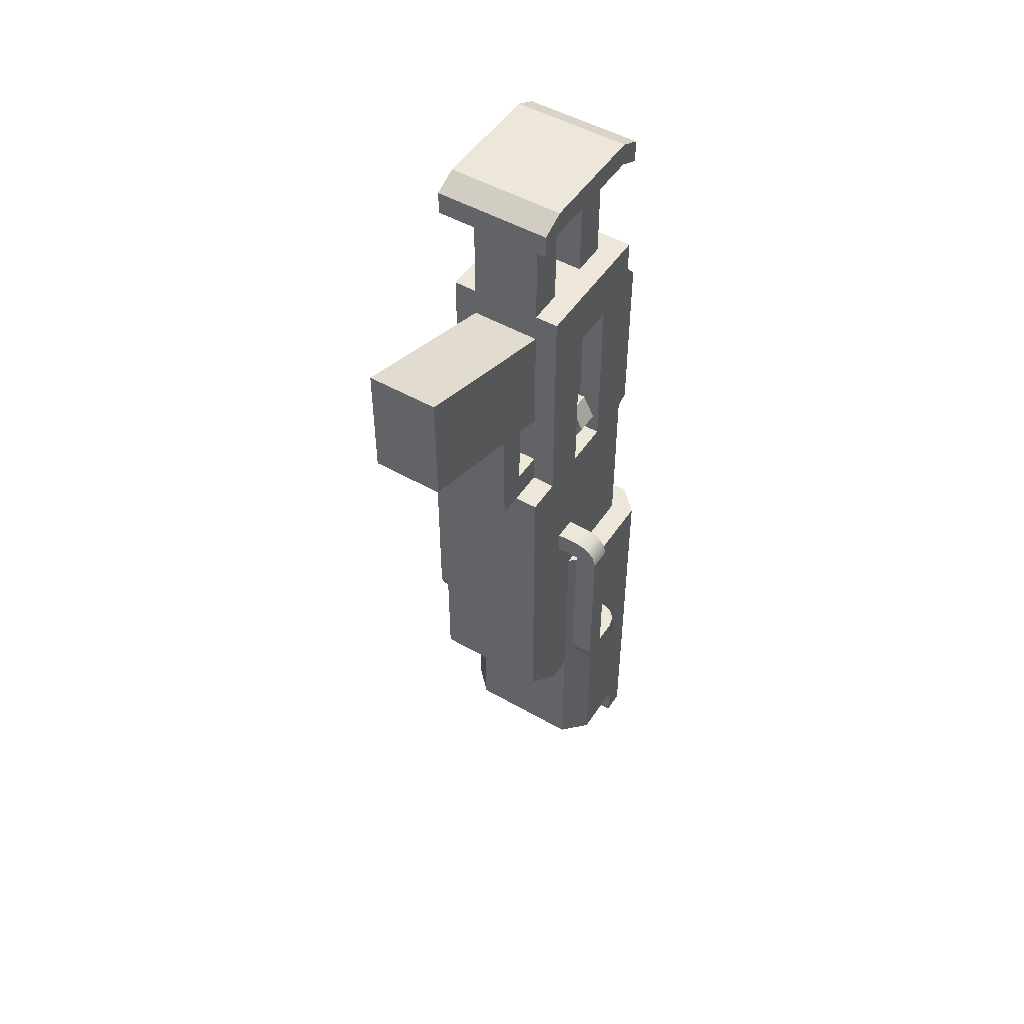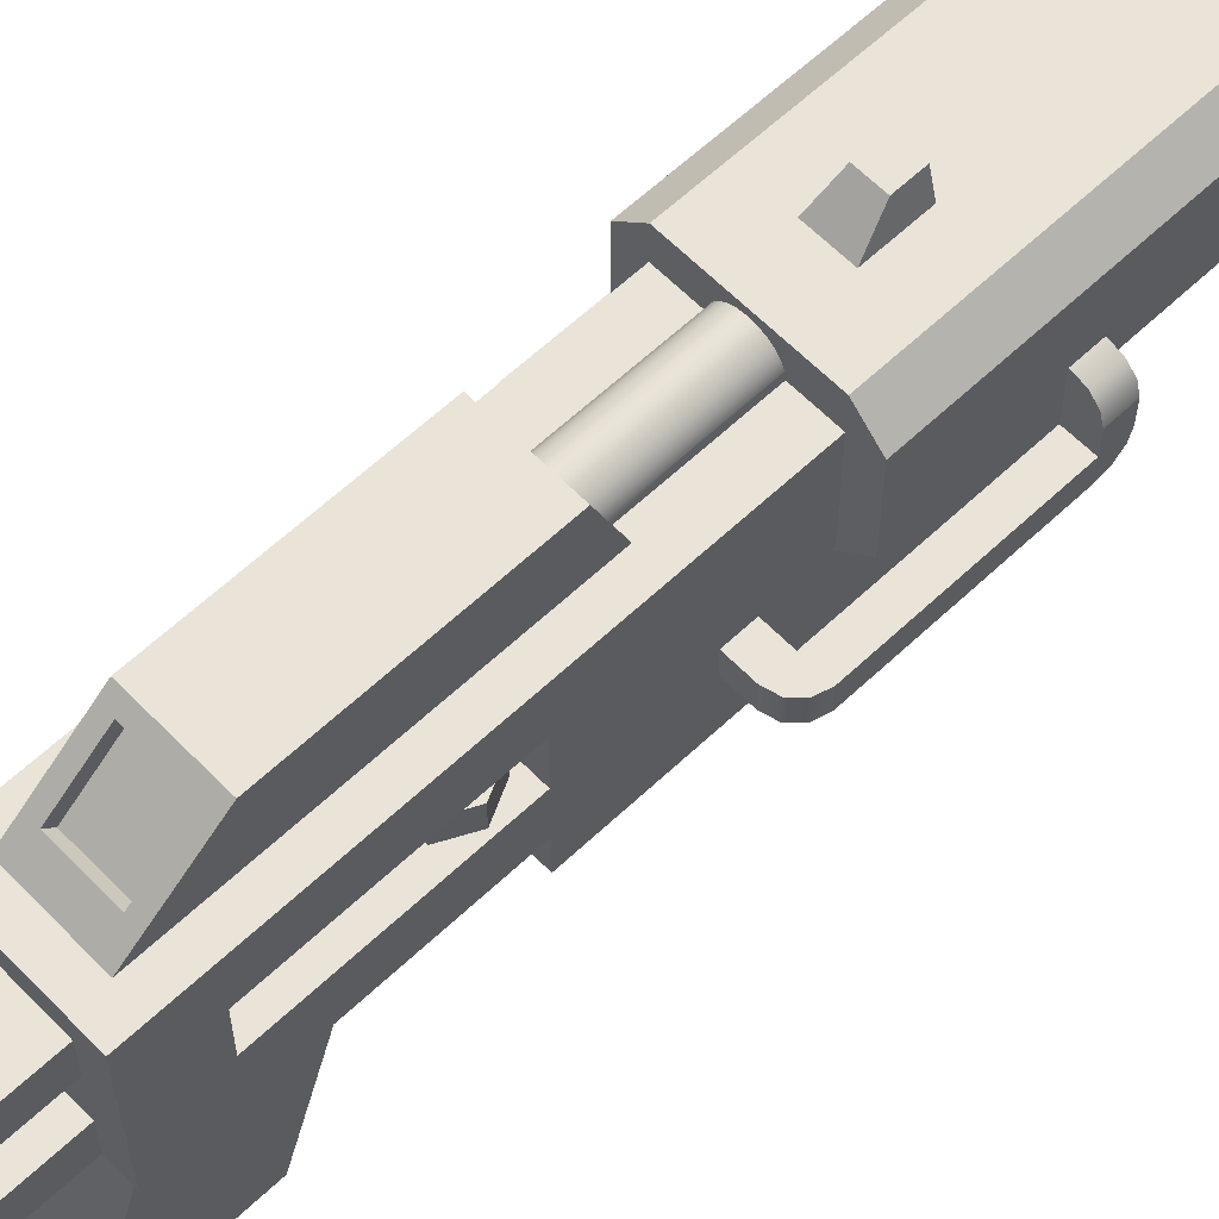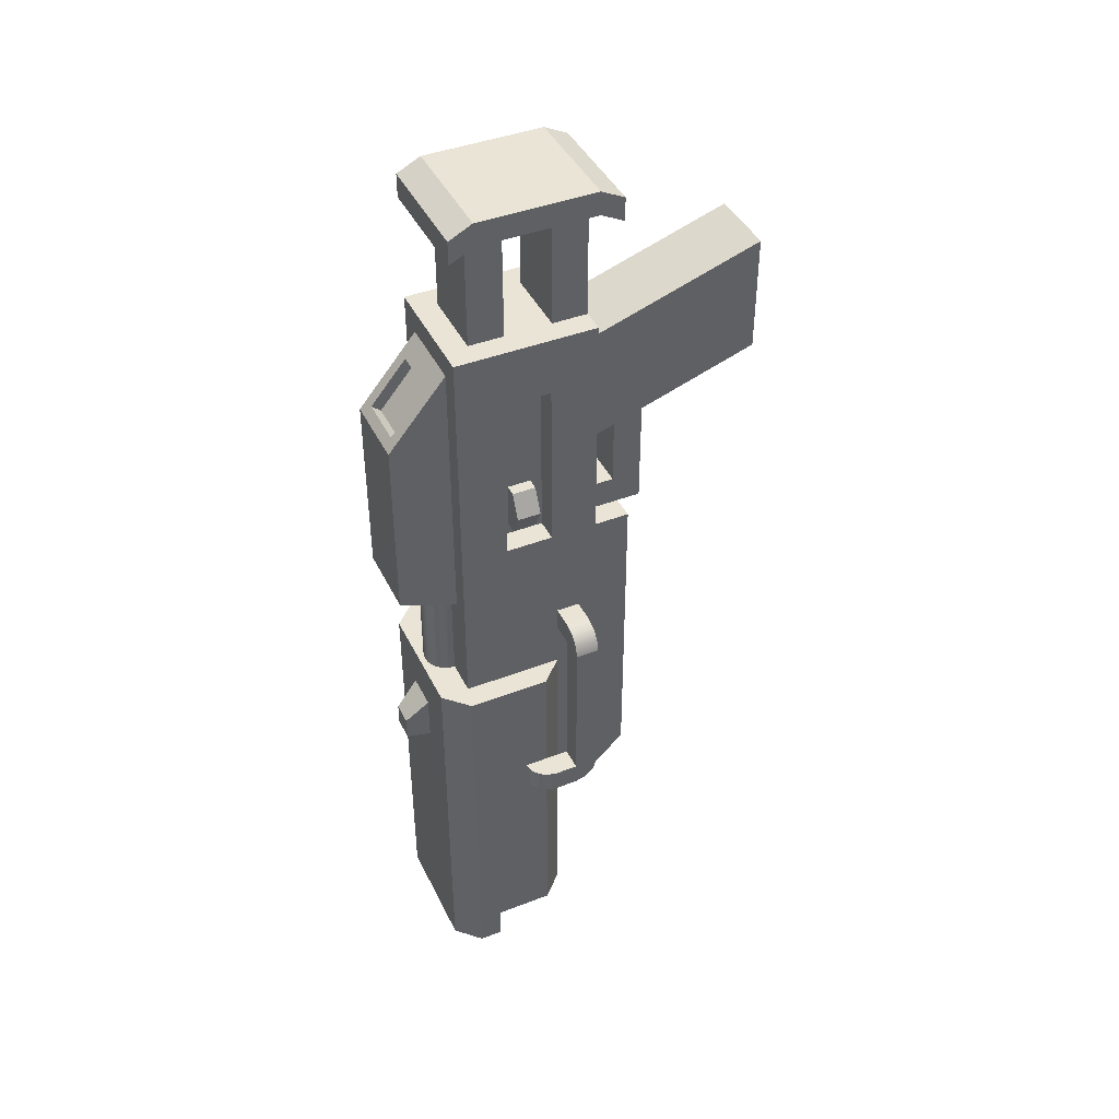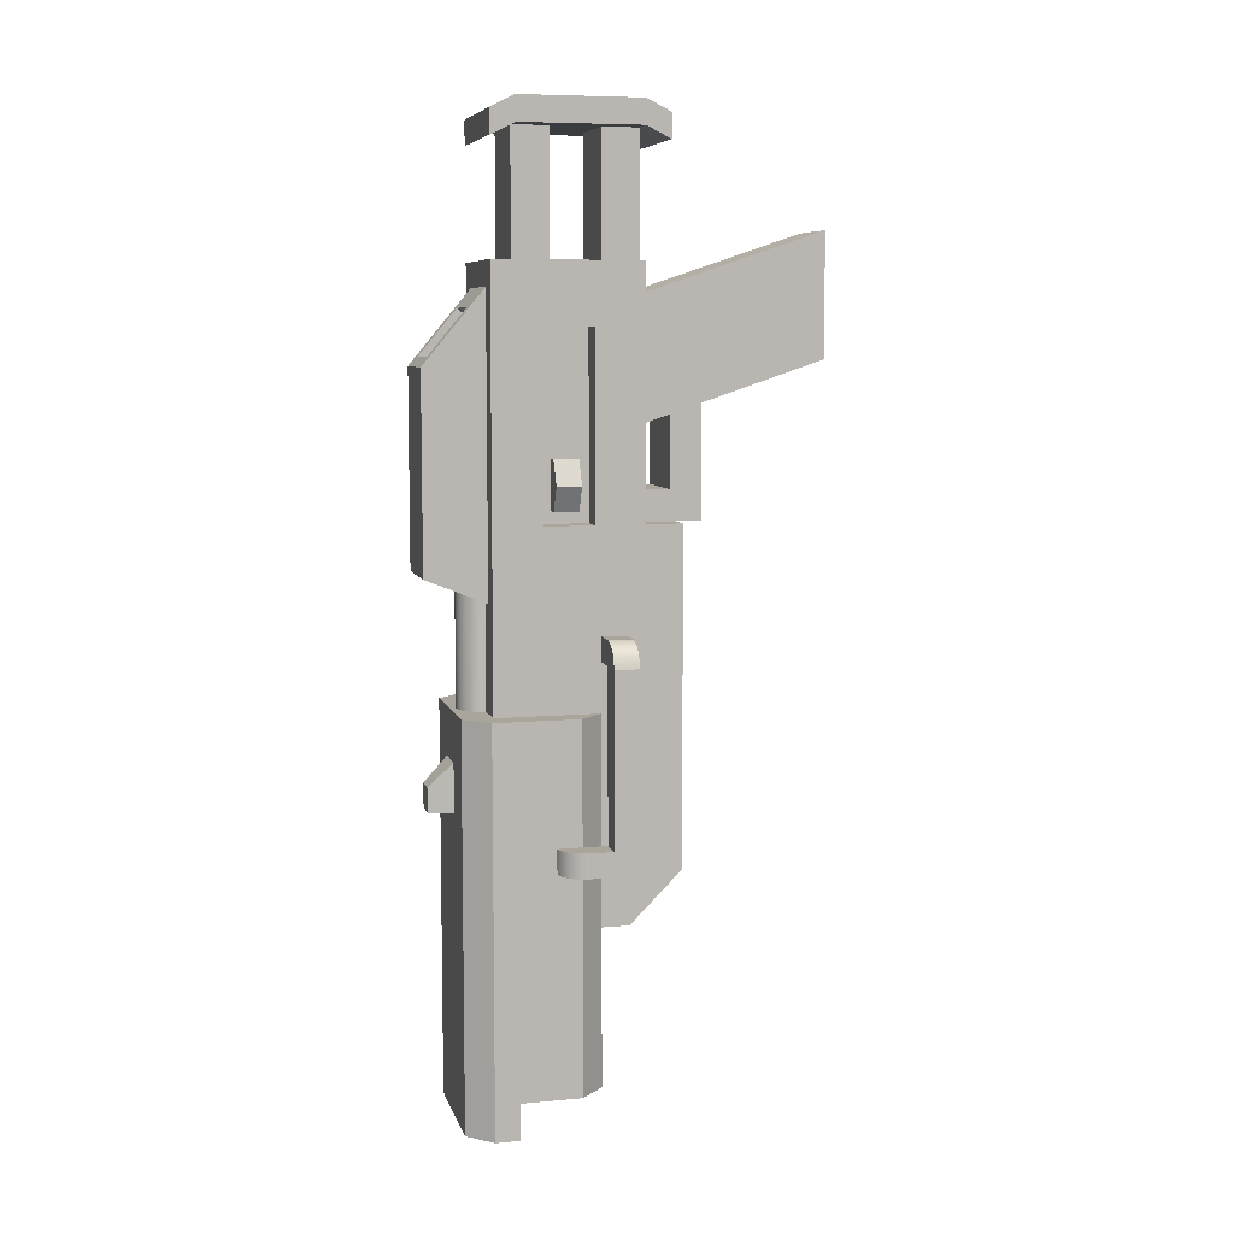
<metadata>
{"format":"obj","ext":"obj","renderer":"f3d","projection":"perspective","resolution":1024,"background":"white","views":[{"elev":49.7,"azim":32.3,"up":"+Z"},{"elev":61.1,"azim":46.1,"up":"+Y"},{"elev":42.6,"azim":-114.7,"up":"+Z"},{"elev":7.6,"azim":-104.3,"up":"+Z"}]}
</metadata>
<code>
g blasterG
v 0.09 0.025 -0.1679
v 0.07 0.025 -0.1679
v 0.09 0.045 -0.1679
v 0.07 0.045 -0.1679
v 0.08732 0.055 -0.1679
v 0.07 0.065 -0.1679
v 0.08 0.06232 -0.1679
v 0.07 0.025 -0.1879
v 0.09 0.025 -0.1879
v 0.07 0.045 -0.1879
v 0.09 0.045 -0.1879
v 0.07 0.065 -0.1879
v 0.08732 0.055 -0.1879
v 0.08 0.06232 -0.1879
v 0.09 0.015 -0.1853
v 0.09 0.007679 -0.1779
v 0.09 0.005 -0.1679
v 0.09 0.025 -0.02793
v 0.09 0.005 -0.02793
v 0.08732 0.025 -0.01793
v 0.08 0.025 -0.01061
v 0.07 0.025 -0.007935
v 0.07 0.025 -0.02793
v 0.05 0.025 -0.02793
v 0.05 0.025 -0.007935
v 0.05 0.005 -0.02793
v 0.07 0.005 -0.02793
v 0.07 0.005 -0.1679
v 0.07 0.007679 -0.1779
v 0.07 0.015 -0.1853
v 0.08732 0.005 -0.01793
v 0.08 0.005 -0.01061
v 0.07 0.005 -0.007935
v 0.05 0.005 -0.007935
v -0.07 0.095 -0.3979
v -0.05 0.095 -0.3979
v -0.07 0.115 -0.3979
v -0.05 0.115 -0.3979
v -0.05 0.135 -0.3979
v 0.05 0.115 -0.3979
v 0.07 0.115 -0.3979
v 0.05 0.135 -0.3979
v 0.07 0.095 -0.3979
v 0.05 0.095 -0.3979
v -0.05 0.095 -0.3679
v -0.07 0.095 -0.3679
v 0.07 0.095 -0.3679
v 0.05 0.095 -0.3679
v -0.05 0.045 -0.3679
v -0.07 0.045 -0.3679
v 0.07 0.045 -0.3679
v 0.05 0.045 -0.3679
v 0.05 0.025 -0.3679
v -0.05 0.025 -0.3679
v -0.04 0.04 0.08793
v -0.03 0.04 0.08793
v -0.04 0.06 0.08793
v -0.03 0.06 0.08793
v -0.03 0.06 0.1279
v -0.04 0.06 0.1279
v -0.05 0.06 0.1079
v 0.05 0.04 0.1079
v 0.04 0.04 0.08793
v 0.04 0.04 0.1279
v 0.03 0.04 0.1279
v 0.03 0.04 0.08793
v 0.05 0.06 0.1079
v 0.04 0.06 0.1279
v 0.04 0.06 0.08793
v 0.03 0.06 0.08793
v 0.03 0.06 0.1279
v -0.03 0.04 0.1279
v -0.04 0.04 0.1279
v -0.05 0.04 0.1079
v -0.02 0.11 -0.06793
v -0.05 0.11 -0.06793
v -0.01934 0.115 -0.06793
v -0.07 0.115 -0.06793
v -0.01932 0.1152 -0.06793
v -0.07 0.045 -0.06793
v -0.05 0.025 -0.06793
v -0.05 0.135 -0.06793
v -0.01732 0.12 -0.06793
v -0.01414 0.1241 -0.06793
v -0.01 0.1273 -0.06793
v -0.005176 0.1293 -0.06793
v 0 0.13 -0.06793
v 0.05 0.135 -0.06793
v 0.005176 0.1293 -0.06793
v 0.01 0.1273 -0.06793
v 0.01414 0.1241 -0.06793
v 0.01732 0.12 -0.06793
v 0.01932 0.1152 -0.06793
v 0.01934 0.115 -0.06793
v 0.07 0.115 -0.06793
v 0.02 0.11 -0.06793
v 0.05 0.11 -0.06793
v 0.07 0.045 -0.06793
v 0.05 0.025 -0.06793
v 0.03 -0.06 0.1696
v 0.03 -0.06 0.07793
v -0.03 -0.06 0.1696
v -0.03 -0.06 0.07793
v 0.03 -0.035 0.1029
v -0.03 -0.035 0.1029
v 0.03 -0.01 0.1029
v -0.03 -0.01 0.1029
v 0.03 0.11 0.01793
v 0.03 0.11 0.2579
v 0.03 0.16 0.03793
v 0.03 0.16 0.1979
v -0.03 -0.04 0.07793
v 0.03 -0.04 0.07793
v 0.03 -0.035 0.1613
v -0.03 -0.035 0.1613
v -0.03281 0.16 0.03793
v -0.03281 0.16 0.1979
v -0.03281 0.11 0.01793
v -0.03281 0.11 0.2579
v -0.02 0.11 0.01793
v -0.01932 0.1152 0.02001
v -0.01732 0.12 0.02193
v -0.01414 0.1241 0.02359
v -0.01 0.1273 0.02486
v -0.005176 0.1293 0.02566
v -1.805e-16 0.13 0.02593
v 0.005176 0.1293 0.02566
v 0.01 0.1273 0.02486
v 0.01414 0.1241 0.02359
v 0.01732 0.12 0.02193
v 0.01932 0.1152 0.02001
v 0.02 0.11 0.01793
v -0.09 0.025 -0.02793
v -0.09 0.005 -0.02793
v -0.09 0.025 -0.1679
v -0.09 0.005 -0.1679
v -0.09 0.045 -0.1679
v -0.09 0.007679 -0.1779
v -0.09 0.015 -0.1853
v -0.09 0.045 -0.1879
v -0.09 0.025 -0.1879
v -0.07 0.025 -0.1679
v -0.07 0.045 -0.1679
v -0.07 0.065 -0.1679
v -0.08732 0.055 -0.1679
v -0.08 0.06232 -0.1679
v -0.07 0.015 -0.1853
v -0.07 0.025 -0.1879
v -0.07 0.005 -0.007935
v -0.08 0.005 -0.01061
v -0.07 0.025 -0.007935
v -0.08 0.025 -0.01061
v -0.08732 0.055 -0.1879
v -0.05 0.005 -0.007935
v -0.05 0.025 -0.007935
v -0.07 0.005 -0.1679
v -0.07 0.007679 -0.1779
v -0.08 0.06232 -0.1879
v 0.01 0.155 -0.1479
v 0.01 0.155 -0.1279
v -0.01 0.155 -0.1479
v -0.01 0.155 -0.1279
v -0.08732 0.005 -0.01793
v -0.08732 0.025 -0.01793
v -0.07 0.065 -0.1879
v -0.07 0.005 -0.02793
v -0.05 0.005 -0.02793
v -0.07 0.025 -0.02793
v -0.05 0.025 -0.02793
v -0.07 0.045 -0.1879
v -0.015 0.135 -0.1479
v 0.015 0.135 -0.1479
v 0.015 0.135 -0.1079
v -0.015 0.135 -0.1079
v 0.03 0.02 0.2779
v 0.03 0.02 0.3779
v -0.03 0.02 0.2779
v -0.03 0.02 0.3779
v 0.03 0.06 0.3779
v 0.03 0.06 0.2779
v -0.03 0.06 0.3779
v -0.03 0.06 0.2779
v -0.03 0.09 0.2779
v -0.03 0.09 0.3779
v -0.03 -0.01 0.2779
v -0.03 -0.01 0.3779
v 0.03 -0.01 0.2779
v 0.03 -0.01 0.3779
v 0.03 0.09 0.2779
v 0.03 0.09 0.3779
v 0.03 -0.01 0.07793
v -0.03 -0.01 0.07793
v 0.02 0.1536 0.2056
v 0.02 0.1228 0.2426
v -0.02281 0.1536 0.2056
v -0.02281 0.1228 0.2426
v -0.05 0.025 -0.2379
v 0.05 0.025 -0.2379
v -0.02281 0.1459 0.1992
v -0.02281 0.1151 0.2362
v 0.02 0.1151 0.2362
v 0.02 0.1459 0.1992
v 0.05 0.115 -0.1055
v -0.05 0.115 -0.1055
v 0.05 0.045 -0.1055
v -0.05 0.045 -0.1055
v 0.03 0.03 0.2279
v 0.05 0.03 0.2279
v 0.03 0.07 0.2279
v 0.05 0.07 0.2279
v -0.03 0.03 0.07793
v -0.03 0.03 0.2279
v -0.05 0.03 0.07793
v -0.05 0.03 0.2279
v 0.05 0.03 0.07793
v 0.03 0.03 0.07793
v 0.05 0.07 0.07793
v 0.03 0.07 0.07793
v -0.05 0.07 0.2279
v -0.03 0.07 0.2279
v -0.03 0.07 0.07793
v -0.05 0.07 0.07793
v -0.03 -0.01 0.1529
v -0.03 -0.01 0.2529
v -0.03 -0.16 0.2029
v -0.03 -0.16 0.3029
v 0.03 -0.01 0.1529
v 0.03 -0.16 0.2029
v 0.03 -0.16 0.3029
v 0.03 -0.01 0.2529
v 0.05 -0.04 0.07793
v 0.05 -0.01 0.07793
v 0.05 -0.04 -0.1954
v -0.05 -0.04 -0.1954
v -0.05 -0.04 0.07793
v -0.05 -0.01 0.07793
v -0.05 -0.01 0.2779
v 0.05 -0.01 0.2779
v -0.05 0.0025 -0.2379
v -0.05 0.11 0.2779
v 0.05 0.0025 -0.2379
v 0.05 0.11 0.2779
v -0.05 -0.03 0.3679
v -0.05 -0.01 0.3779
v -0.05 -0.03 0.3879
v -0.05 0.09 0.3779
v -0.05 0.11 0.3879
v -0.05 0.11 0.3679
v -0.05 -0.01 0.3979
v -0.05 0.09 0.3979
v 0.05 0.11 0.3679
v 0.05 0.11 0.3879
v 0.05 0.09 0.3779
v 0.05 -0.01 0.3779
v 0.05 -0.03 0.3879
v 0.05 -0.01 0.3979
v 0.05 -0.03 0.3679
v 0.05 0.09 0.3979
f 3 2 1
f 2 3 4
f 4 3 5
f 4 5 6
f 6 5 7
f 10 9 8
f 9 10 11
f 11 10 12
f 11 12 13
f 13 12 14
f 7 13 14
f 13 7 5
f 3 9 11
f 9 3 15
f 15 3 16
f 16 3 17
f 17 3 1
f 17 1 18
f 17 18 19
f 5 11 13
f 11 5 3
f 2 18 1
f 18 2 20
f 20 2 21
f 21 2 22
f 22 2 23
f 22 23 24
f 22 24 25
f 24 27 26
f 27 24 23
f 28 16 17
f 16 28 29
f 8 15 30
f 15 8 9
f 20 19 18
f 19 20 31
f 20 32 31
f 32 20 21
f 21 33 32
f 33 21 22
f 27 34 26
f 34 27 33
f 28 33 27
f 28 32 33
f 28 31 32
f 17 31 28
f 31 17 19
f 30 16 29
f 16 30 15
f 12 7 14
f 7 12 6
f 22 34 33
f 34 22 25
f 37 36 35
f 36 37 38
f 38 37 39
f 38 39 40
f 40 39 41
f 41 39 42
f 43 40 41
f 40 43 44
f 46 36 45
f 36 46 35
f 48 43 47
f 43 48 44
f 49 46 45
f 46 49 50
f 51 50 49
f 51 49 52
f 51 52 48
f 51 48 47
f 53 50 51
f 50 53 54
f 57 56 55
f 56 57 58
f 57 59 58
f 59 57 60
f 60 57 61
f 64 63 62
f 63 64 65
f 63 65 66
f 69 68 67
f 68 69 70
f 68 70 71
f 70 63 66
f 63 70 69
f 59 73 72
f 73 59 60
f 73 56 72
f 56 73 55
f 55 73 74
f 68 65 64
f 65 68 71
f 77 76 75
f 78 76 77
f 78 77 79
f 80 76 78
f 76 80 81
f 78 79 82
f 82 79 83
f 82 83 84
f 82 84 85
f 82 85 86
f 82 86 87
f 82 87 88
f 89 88 87
f 90 88 89
f 91 88 90
f 92 88 91
f 93 88 92
f 94 88 93
f 94 95 88
f 96 95 94
f 97 95 96
f 97 98 95
f 98 97 99
f 102 101 100
f 101 102 103
f 106 105 104
f 105 106 107
f 110 109 108
f 109 110 111
f 112 101 103
f 101 112 113
f 104 115 114
f 115 104 105
f 116 111 110
f 111 116 117
f 119 116 118
f 116 119 117
f 116 120 118
f 120 116 121
f 121 116 122
f 122 116 123
f 123 116 124
f 124 116 125
f 125 116 126
f 110 126 116
f 110 127 126
f 110 128 127
f 110 129 128
f 110 130 129
f 110 131 130
f 108 131 110
f 131 108 132
f 135 134 133
f 134 135 136
f 137 136 135
f 137 138 136
f 137 139 138
f 140 139 137
f 139 140 141
f 143 135 142
f 135 143 137
f 137 143 144
f 137 144 145
f 145 144 146
f 141 147 139
f 147 141 148
f 151 150 149
f 150 151 152
f 137 153 140
f 153 137 145
f 155 149 154
f 149 155 151
f 136 157 156
f 157 136 138
f 145 158 153
f 158 145 146
f 2 27 23
f 27 2 28
f 4 28 2
f 4 29 28
f 4 30 29
f 10 30 4
f 30 10 8
f 161 160 159
f 160 161 162
f 152 163 150
f 163 152 164
f 158 144 165
f 144 158 146
f 168 167 166
f 167 168 169
f 139 157 138
f 157 139 147
f 163 133 134
f 133 163 164
f 135 168 142
f 168 135 151
f 155 168 151
f 168 155 169
f 151 135 152
f 152 135 164
f 164 135 133
f 140 148 141
f 148 140 170
f 170 140 153
f 170 153 165
f 165 153 158
f 149 167 154
f 167 149 166
f 166 149 150
f 166 150 156
f 156 150 136
f 136 150 163
f 136 163 134
f 161 172 171
f 172 161 159
f 160 174 173
f 174 160 162
f 174 161 171
f 161 174 162
f 143 148 170
f 148 143 147
f 147 143 157
f 157 143 156
f 156 143 142
f 156 142 168
f 156 168 166
f 160 172 159
f 172 160 173
f 177 176 175
f 176 177 178
f 181 180 179
f 180 181 182
f 182 184 183
f 184 182 181
f 186 177 185
f 177 186 178
f 175 188 187
f 188 175 176
f 190 180 189
f 180 190 179
f 186 187 188
f 187 186 185
f 183 190 189
f 190 183 184
f 106 113 191
f 113 106 101
f 101 106 104
f 101 104 100
f 100 104 114
f 102 112 103
f 112 102 105
f 105 102 115
f 112 105 192
f 107 192 105
f 111 193 109
f 193 111 117
f 194 109 193
f 193 117 195
f 109 194 119
f 195 117 196
f 119 194 196
f 119 196 117
f 39 88 42
f 88 39 172
f 172 39 171
f 173 88 172
f 171 39 174
f 88 173 82
f 82 173 174
f 82 174 39
f 170 46 50
f 165 46 170
f 78 46 165
f 78 165 144
f 37 46 78
f 46 37 35
f 78 144 80
f 80 144 143
f 81 54 197
f 54 81 80
f 54 80 50
f 50 80 143
f 50 143 170
f 98 10 4
f 10 98 51
f 51 98 99
f 51 99 53
f 53 99 198
f 42 95 41
f 95 42 88
f 37 82 39
f 82 37 78
f 197 53 198
f 53 197 54
f 195 200 199
f 200 195 196
f 200 194 201
f 194 200 196
f 201 193 202
f 193 201 194
f 193 199 202
f 199 193 195
f 95 43 41
f 43 95 47
f 47 95 51
f 51 95 12
f 10 51 12
f 12 95 6
f 6 95 4
f 4 95 98
f 204 40 203
f 40 204 38
f 49 205 52
f 205 49 206
f 209 208 207
f 208 209 210
f 213 212 211
f 212 213 214
f 216 208 215
f 208 216 207
f 217 216 215
f 216 217 218
f 219 212 214
f 212 219 220
f 221 213 211
f 213 221 222
f 209 217 210
f 217 209 218
f 219 221 220
f 221 219 222
f 131 94 93
f 94 131 132
f 132 96 94
f 85 125 86
f 125 85 124
f 129 92 91
f 92 129 130
f 84 124 85
f 124 84 123
f 120 77 75
f 121 77 120
f 77 121 79
f 87 127 89
f 127 87 126
f 90 129 91
f 129 90 128
f 86 126 87
f 126 86 125
f 121 83 79
f 83 121 122
f 122 84 83
f 84 122 123
f 89 128 90
f 128 89 127
f 199 201 202
f 201 199 200
f 115 224 223
f 224 115 102
f 224 102 225
f 224 225 226
f 223 114 115
f 114 223 227
f 102 228 225
f 228 102 100
f 230 226 229
f 226 230 224
f 226 228 229
f 228 226 225
f 230 114 227
f 114 230 100
f 100 230 228
f 228 230 229
f 130 93 92
f 93 130 131
f 204 205 206
f 205 204 203
f 205 48 52
f 203 48 205
f 40 48 203
f 48 40 44
f 204 36 38
f 36 204 45
f 45 204 49
f 49 204 206
f 218 70 216
f 70 218 209
f 66 216 70
f 70 209 71
f 216 66 207
f 71 209 65
f 207 66 65
f 207 65 209
f 221 58 220
f 58 221 211
f 220 58 59
f 211 56 58
f 220 59 72
f 56 211 212
f 56 212 72
f 72 212 220
f 232 113 231
f 113 232 191
f 113 233 231
f 233 113 234
f 234 113 112
f 234 112 235
f 192 237 236
f 107 237 192
f 223 237 107
f 106 223 107
f 224 237 223
f 224 185 237
f 230 185 224
f 223 106 227
f 185 230 187
f 227 187 230
f 191 227 106
f 232 227 191
f 232 187 227
f 187 232 238
f 234 197 239
f 197 234 81
f 81 234 167
f 167 234 235
f 167 235 154
f 154 235 155
f 169 81 167
f 236 155 235
f 222 81 169
f 222 169 155
f 222 155 236
f 222 76 81
f 76 222 240
f 236 213 222
f 240 222 219
f 213 236 237
f 240 219 214
f 213 237 214
f 240 214 237
f 99 241 198
f 241 99 233
f 233 99 26
f 233 26 231
f 231 26 34
f 26 99 24
f 99 217 24
f 24 217 25
f 25 217 34
f 231 34 232
f 34 217 232
f 97 217 99
f 217 97 242
f 215 232 217
f 217 242 210
f 232 215 238
f 210 242 208
f 238 215 208
f 238 208 242
f 197 241 239
f 241 197 198
f 234 241 233
f 241 234 239
f 68 62 67
f 62 68 64
f 67 63 69
f 63 67 62
f 55 61 57
f 61 55 74
f 74 60 61
f 60 74 73
f 192 235 112
f 235 192 236
f 108 96 132
f 108 97 96
f 97 108 242
f 109 242 108
f 242 109 240
f 240 109 119
f 240 119 76
f 118 76 119
f 120 76 118
f 76 120 75
f 242 187 238
f 187 242 175
f 175 242 180
f 175 180 177
f 180 242 189
f 189 242 183
f 240 183 242
f 240 182 183
f 182 177 180
f 240 177 182
f 237 177 240
f 177 237 185
f 245 244 243
f 244 245 246
f 247 246 245
f 246 247 248
f 247 245 249
f 247 249 250
f 248 252 251
f 252 248 247
f 246 186 244
f 186 246 178
f 178 246 181
f 181 246 184
f 178 181 176
f 179 176 181
f 253 176 179
f 253 179 190
f 254 176 253
f 176 254 188
f 256 245 255
f 245 256 249
f 252 253 251
f 253 252 254
f 255 254 252
f 254 255 257
f 255 252 258
f 255 258 256
f 244 257 243
f 257 244 254
f 254 244 186
f 254 186 188
f 245 257 255
f 257 245 243
f 248 184 246
f 184 248 190
f 190 248 253
f 253 248 251
f 258 249 256
f 249 258 250
f 252 250 258
f 250 252 247

</code>
